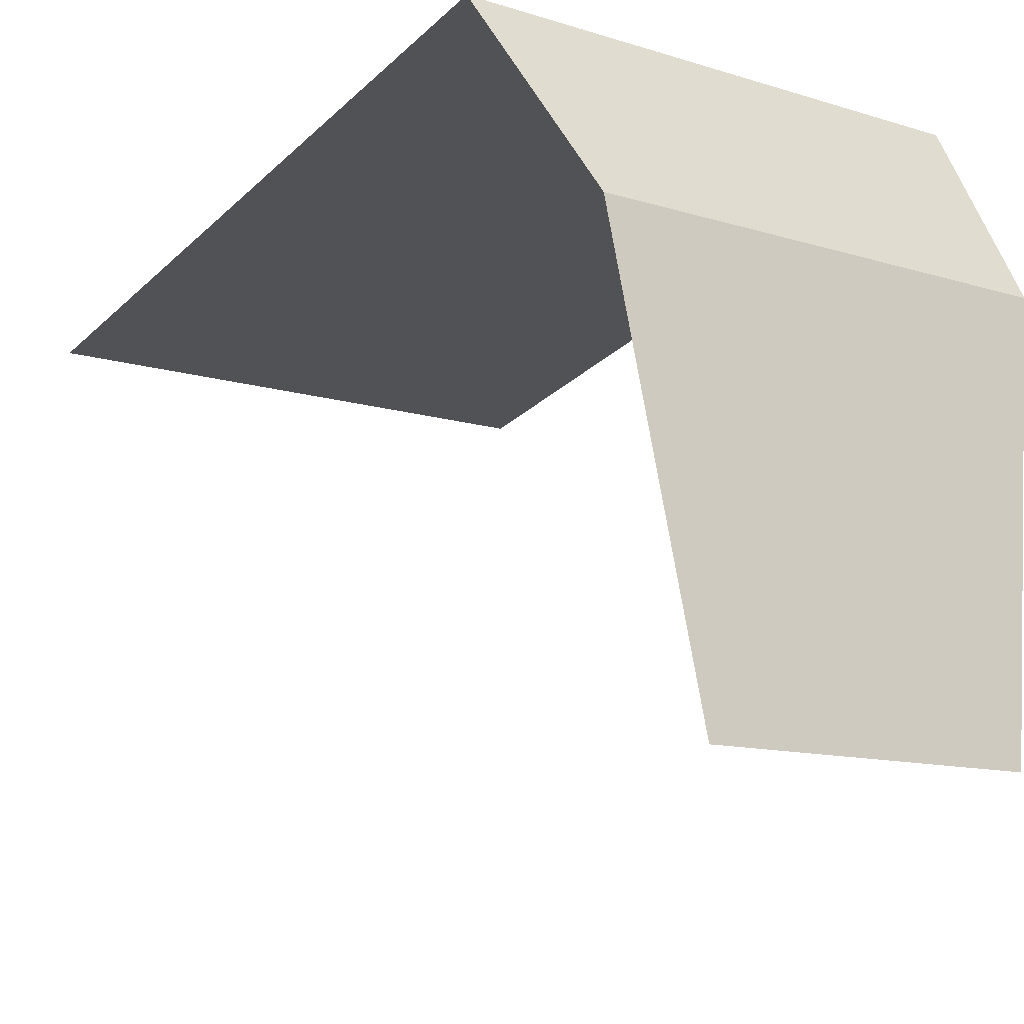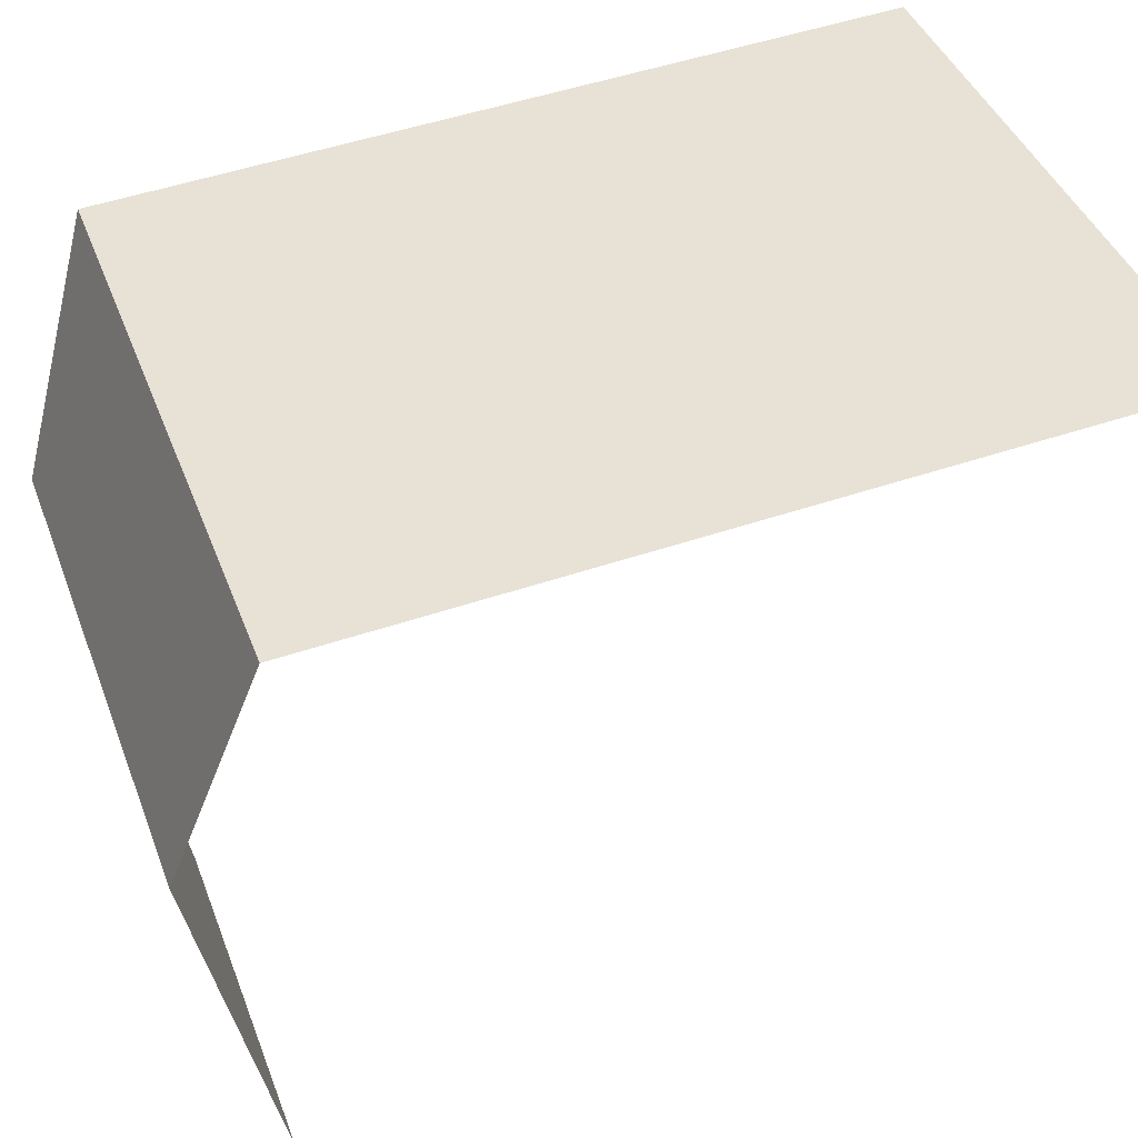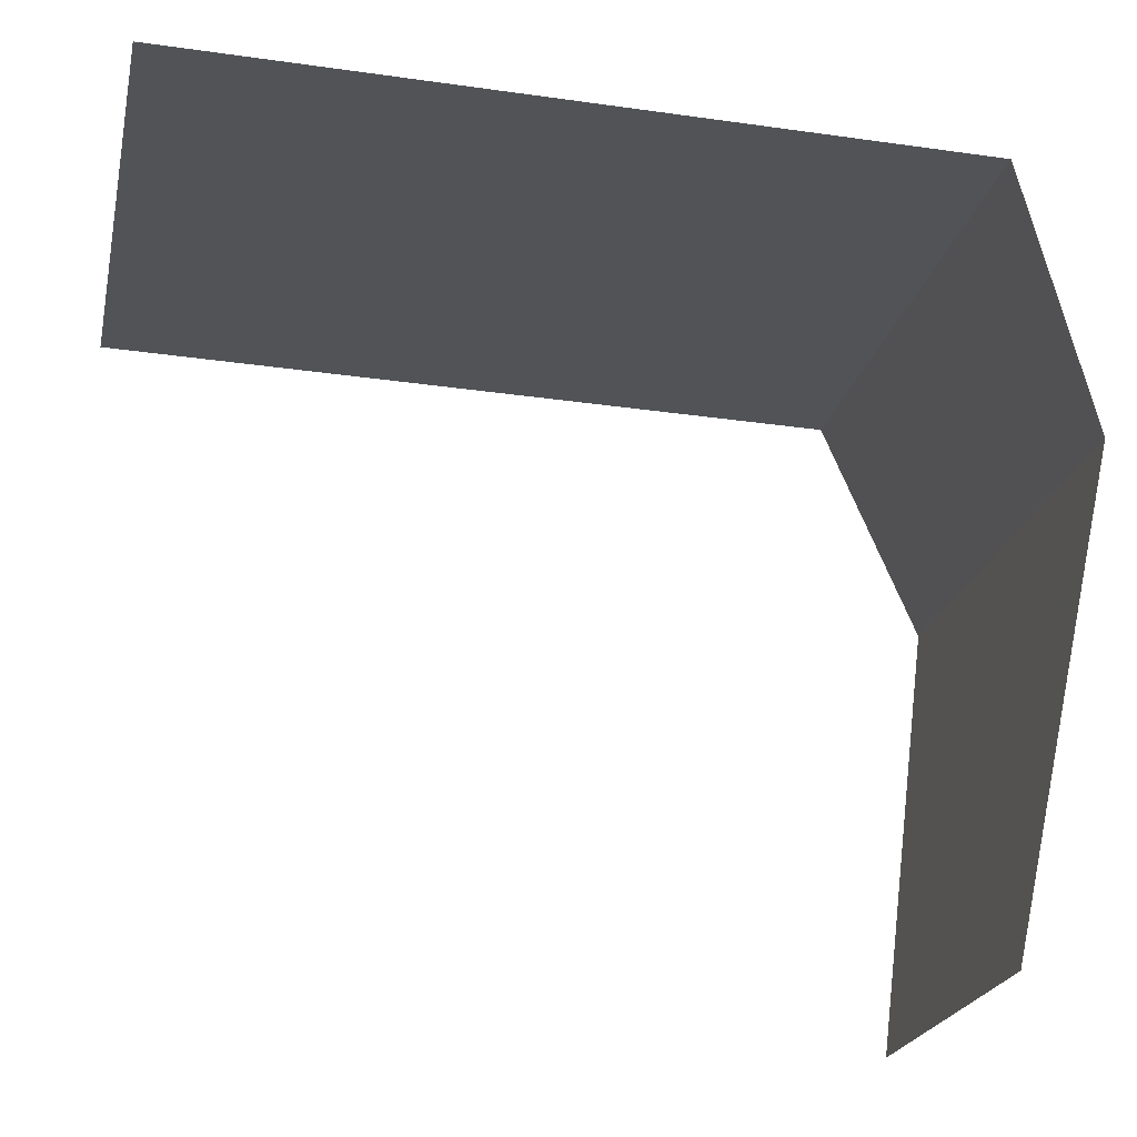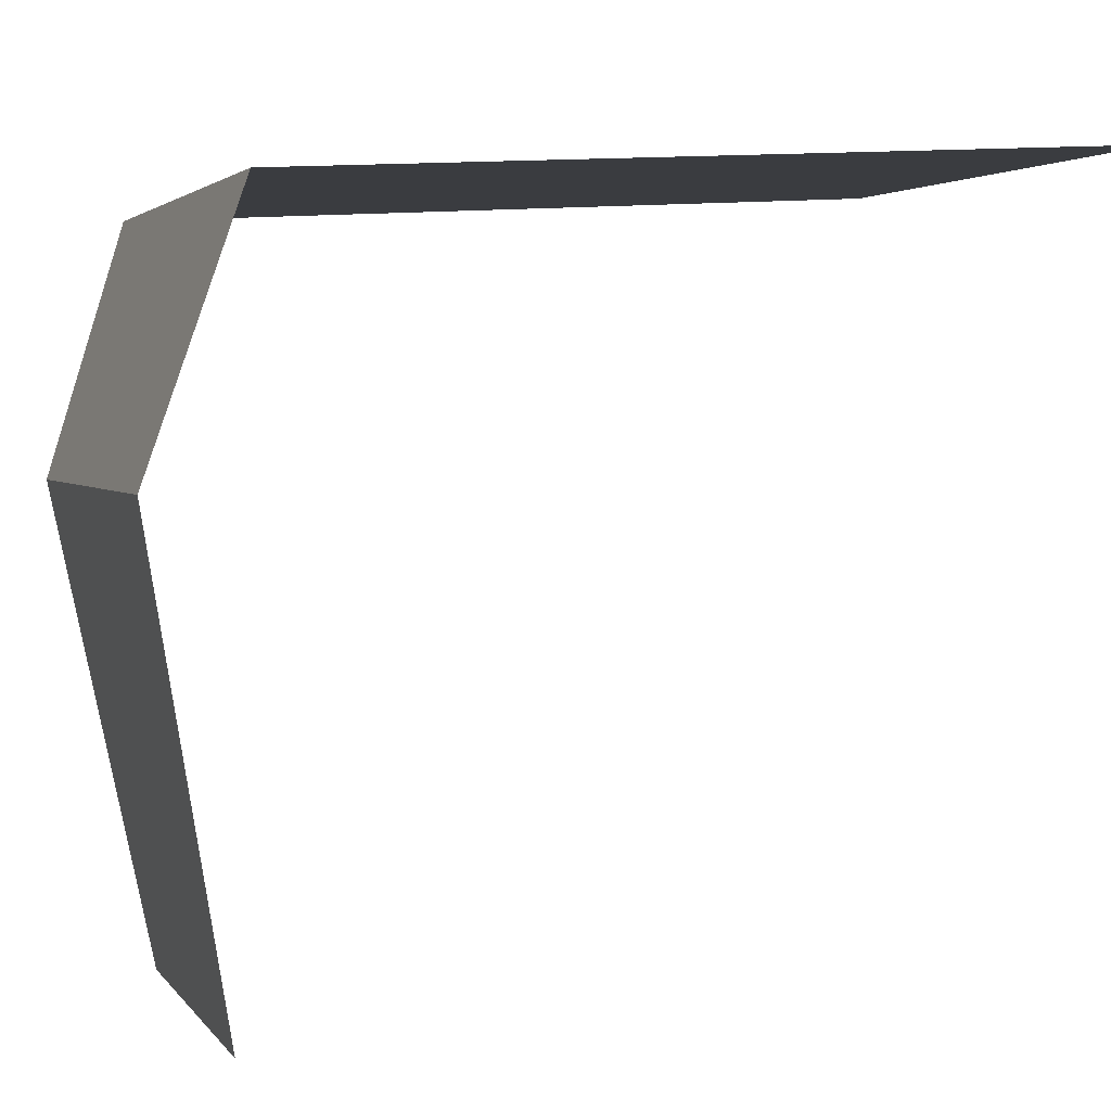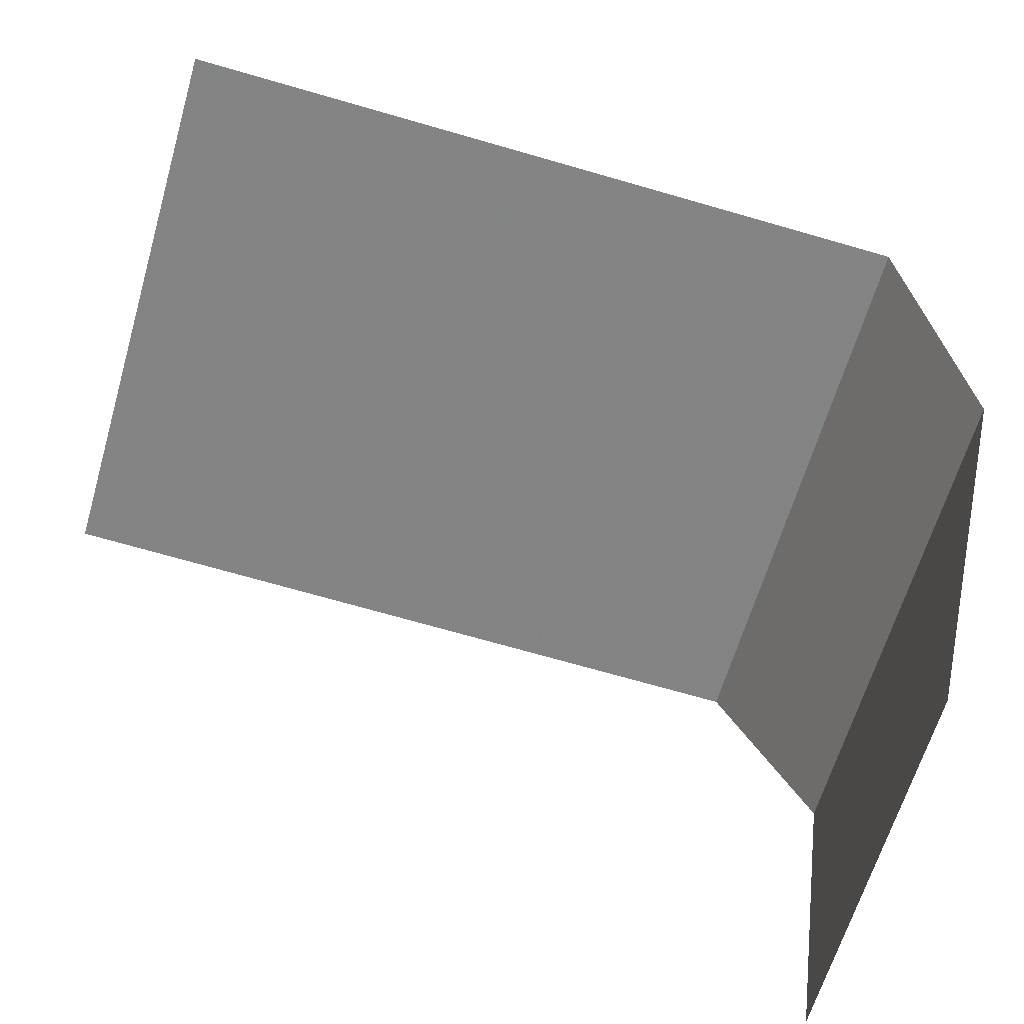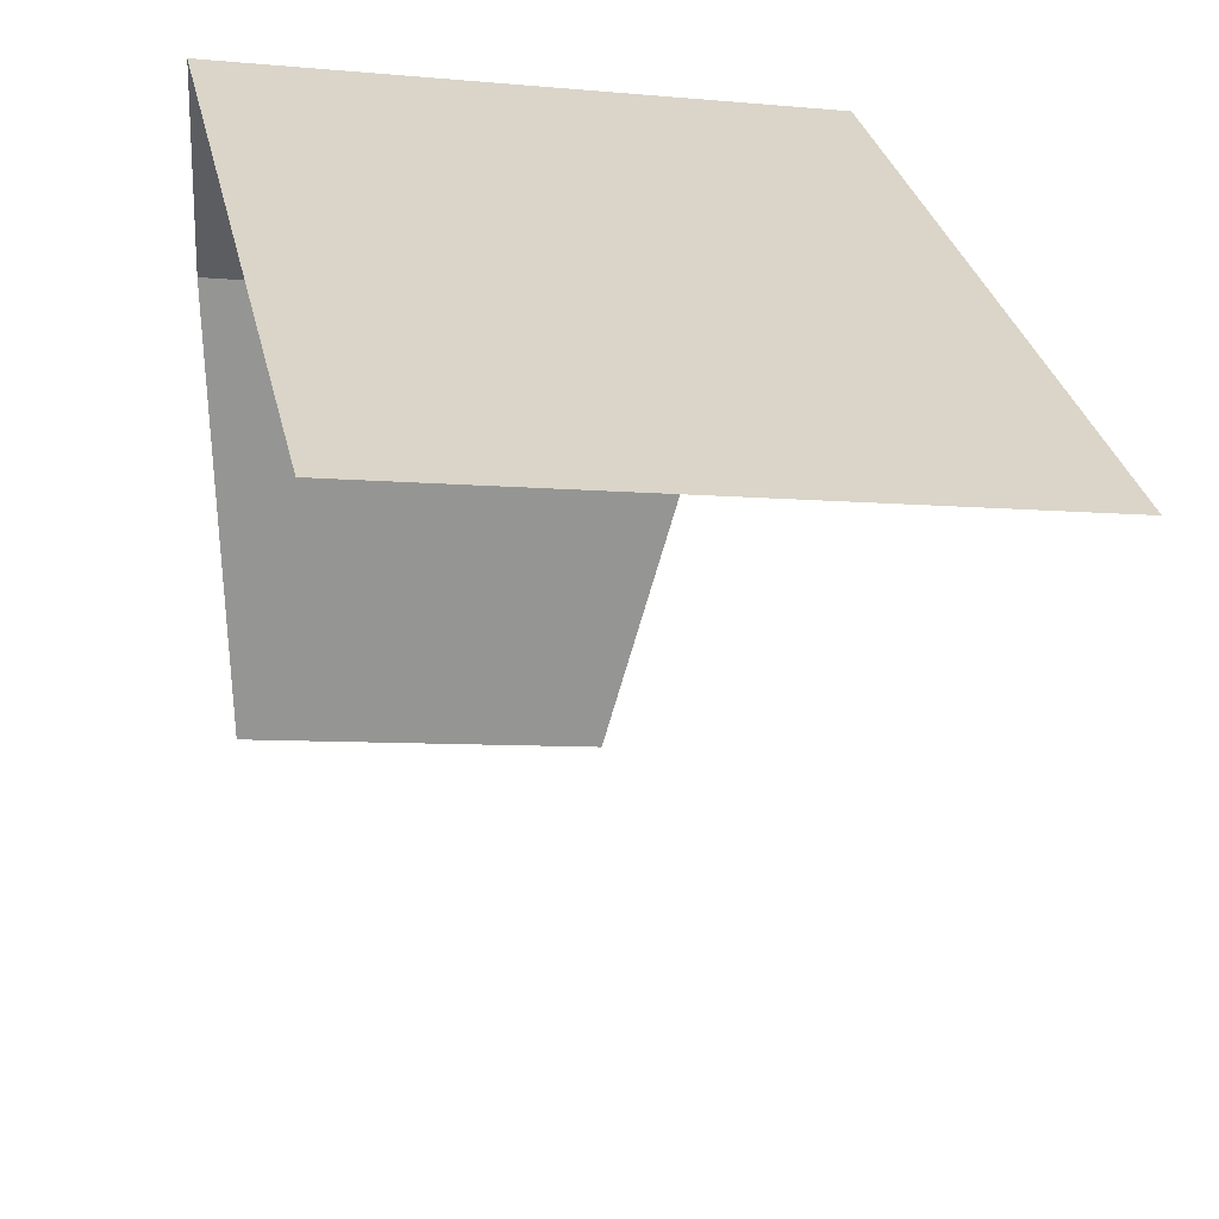
<metadata>
{"format":"obj","ext":"obj","renderer":"f3d","projection":"perspective","resolution":1024,"background":"white","views":[{"elev":-27.1,"azim":144.1,"up":"+Z"},{"elev":51.3,"azim":-110.0,"up":"+Z"},{"elev":-30.6,"azim":78.4,"up":"+Z"},{"elev":12.6,"azim":-108.3,"up":"+Z"},{"elev":-70.4,"azim":73.9,"up":"+Z"},{"elev":30.7,"azim":-12.0,"up":"+Z"}]}
</metadata>
<code>
v  -1e-06 0.06252 0.174
v  -1e-06 0.07202 0.2441
v  0.07711 0.07202 0.2317
v  0.05495 0.06252 0.1652
v  -0 0.05796 0.2809
v  0.08874 0.05796 0.2665
v  -0 -0.05793 0.2809
v  0.08874 -0.05793 0.2665
g Object01
f 1 2 3
f 3 4 1
f 2 5 6
f 6 3 2
f 5 7 8
f 8 6 5
g

</code>
